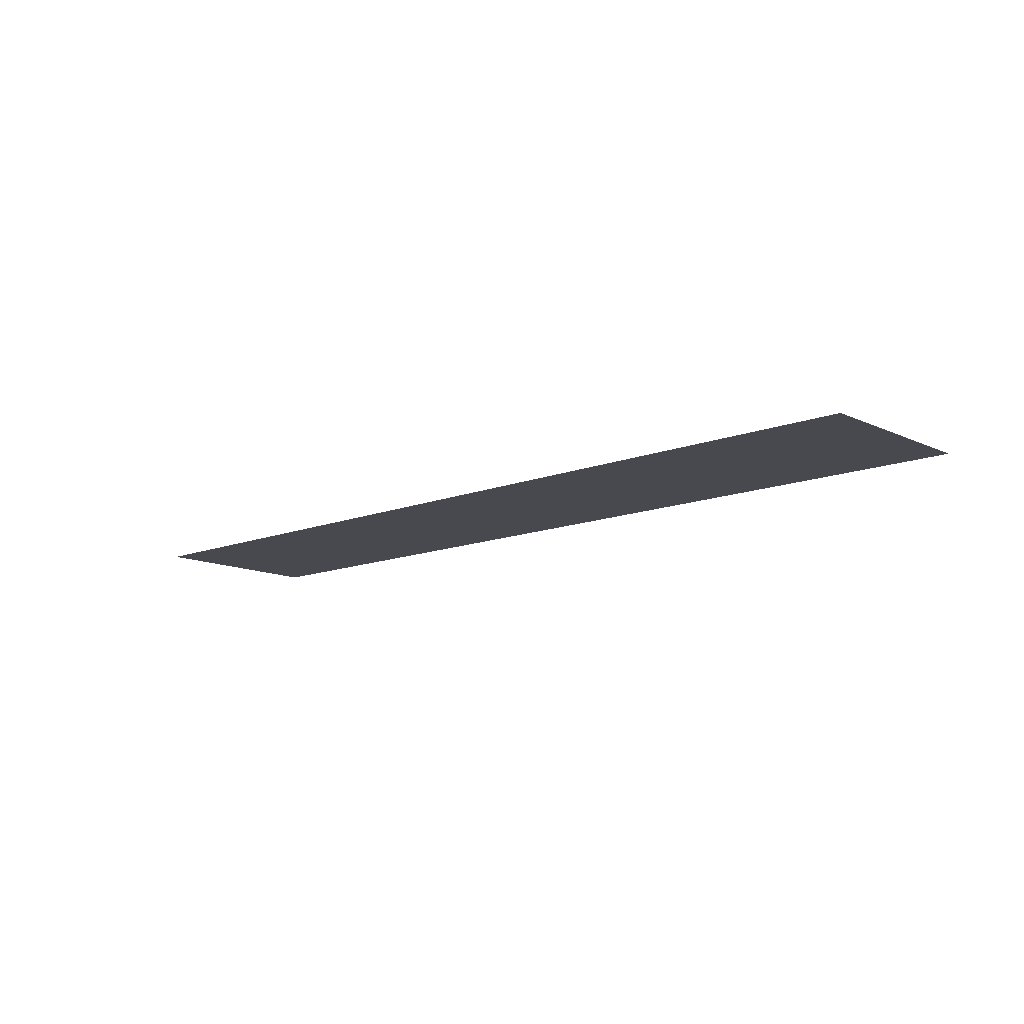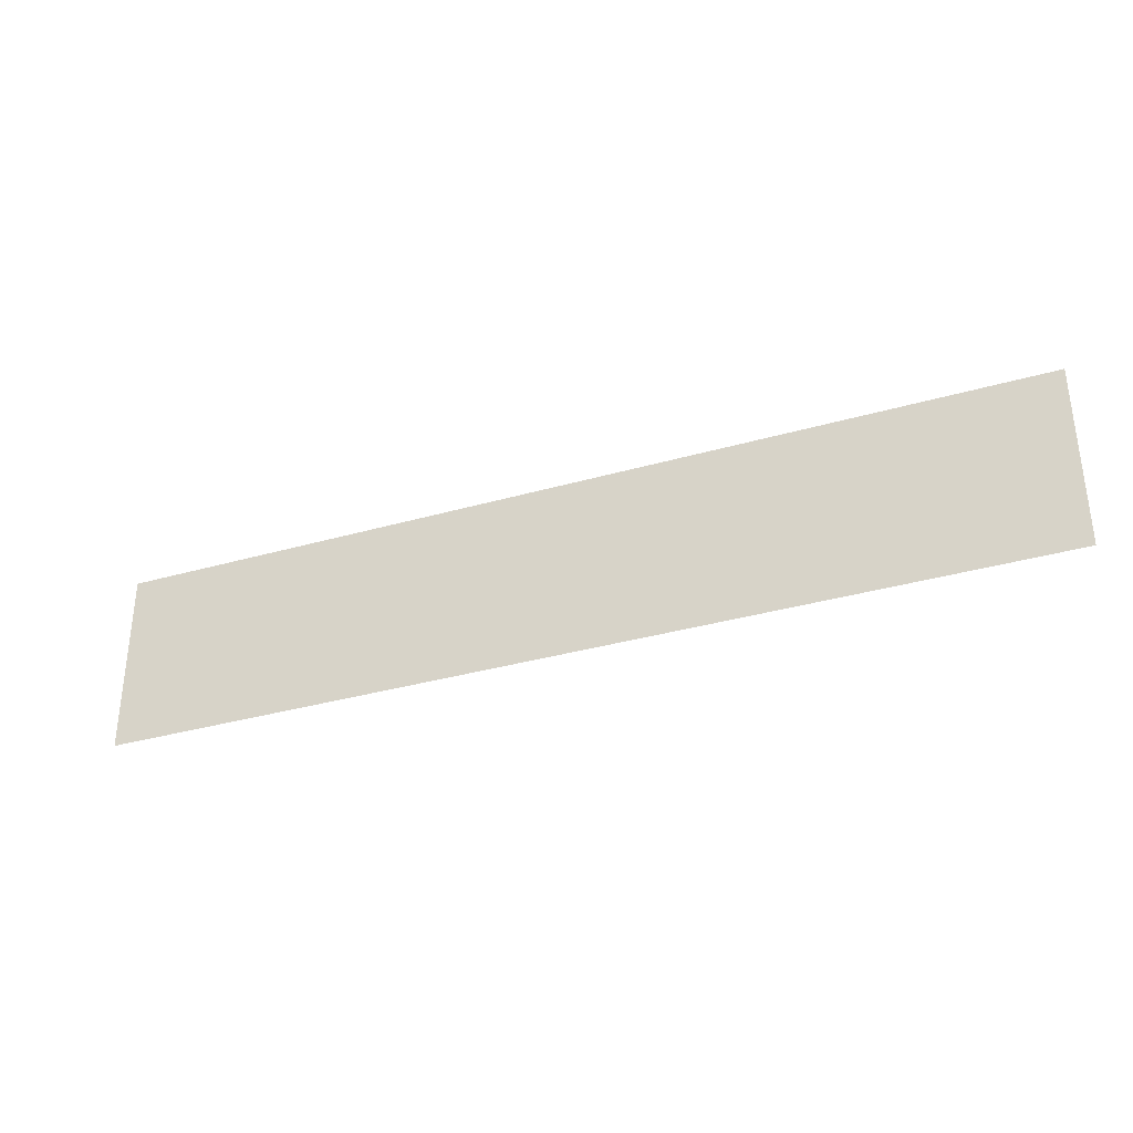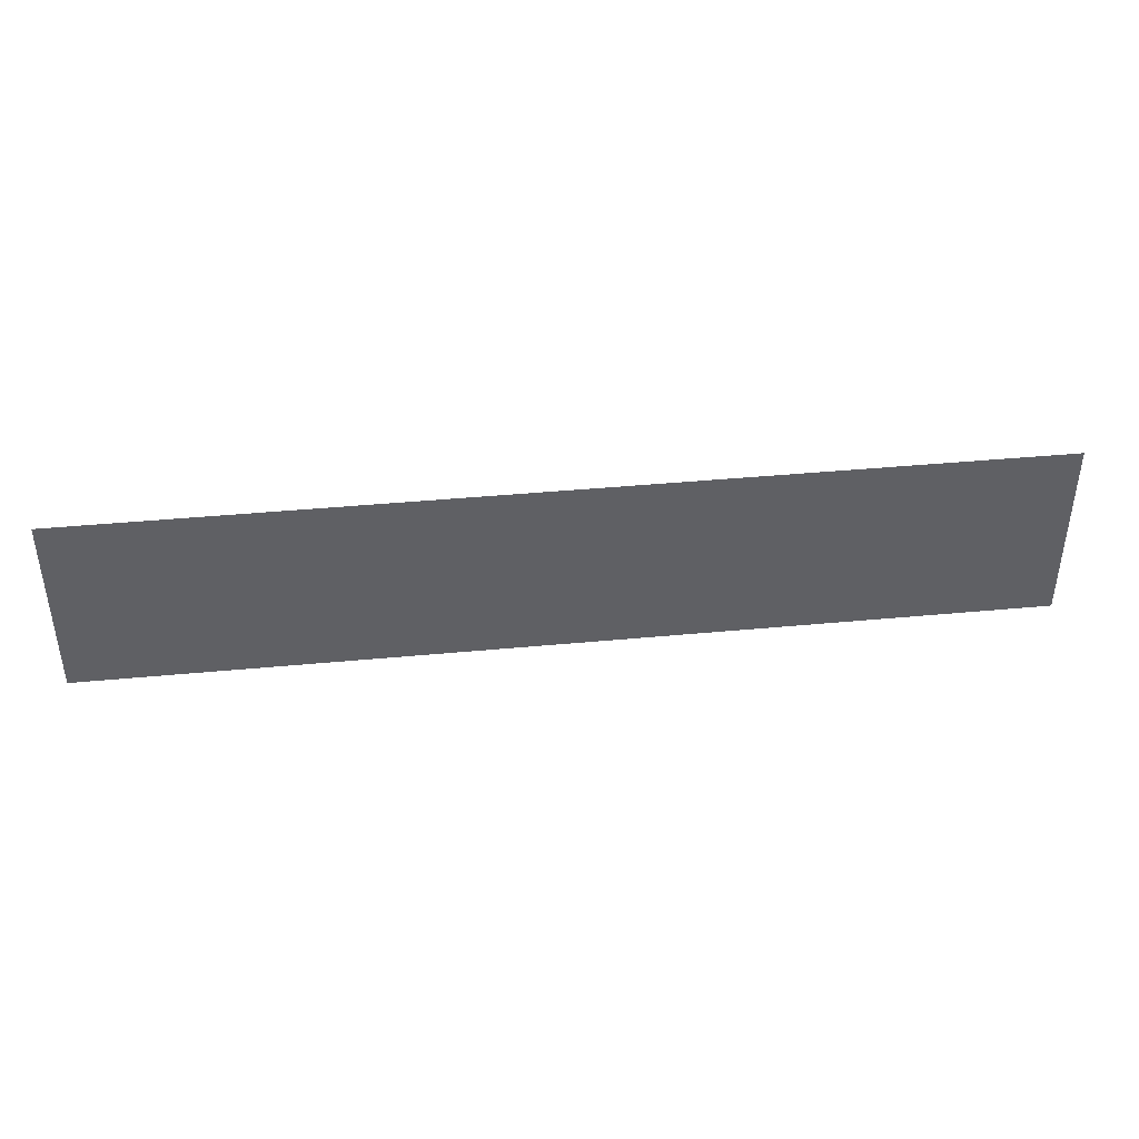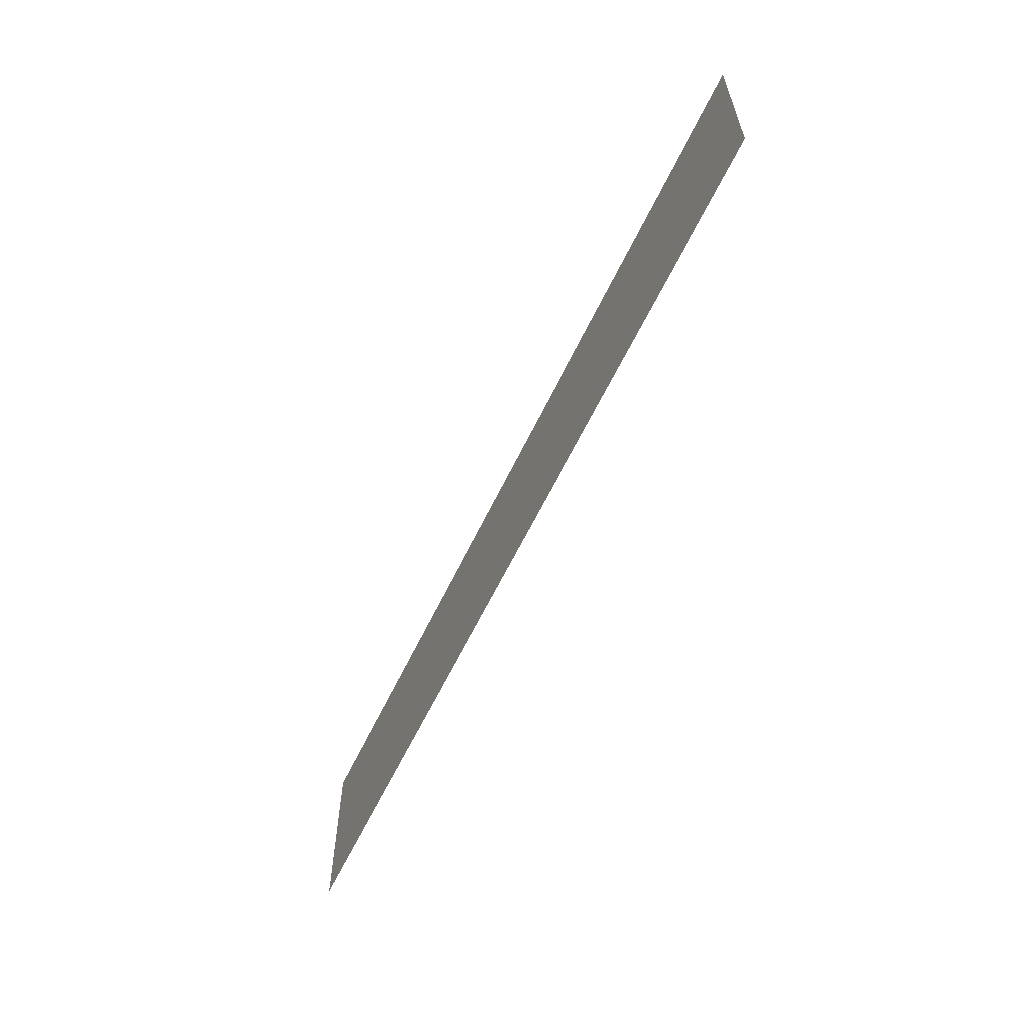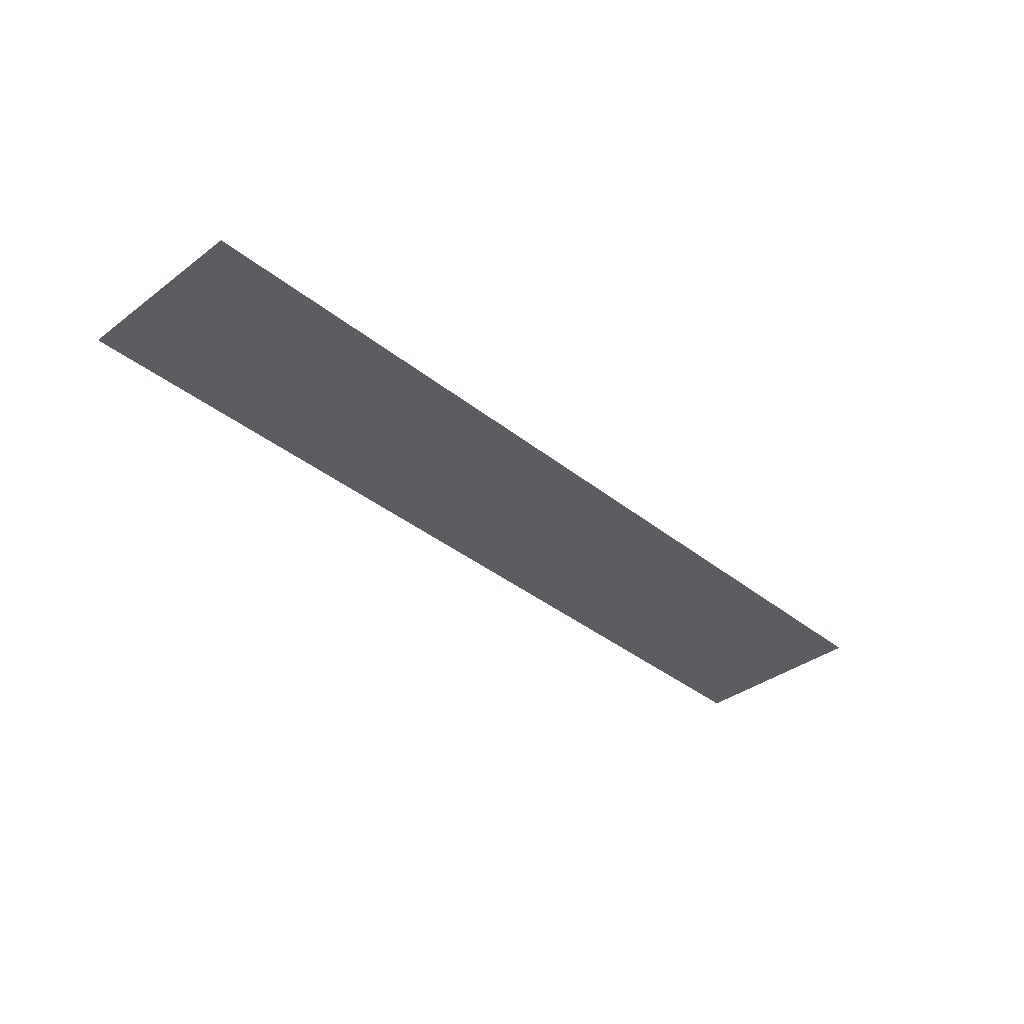
<metadata>
{"format":"obj","ext":"obj","renderer":"f3d","projection":"perspective","resolution":1024,"background":"white","views":[{"elev":-12.7,"azim":-137.4,"up":"+Y"},{"elev":-33.9,"azim":-158.6,"up":"+Z"},{"elev":41.6,"azim":-6.5,"up":"+Z"},{"elev":-59.9,"azim":-115.2,"up":"+Z"},{"elev":-37.0,"azim":134.1,"up":"+Y"}]}
</metadata>
<code>
v   -19.45 -0.848 -5.256
v   -18.45 -0.848 -5.056
v   -18.45 -0.848 -5.256
v   -19.45 -0.848 -5.056
g object0
f 2 1 4
f 1 2 3

</code>
